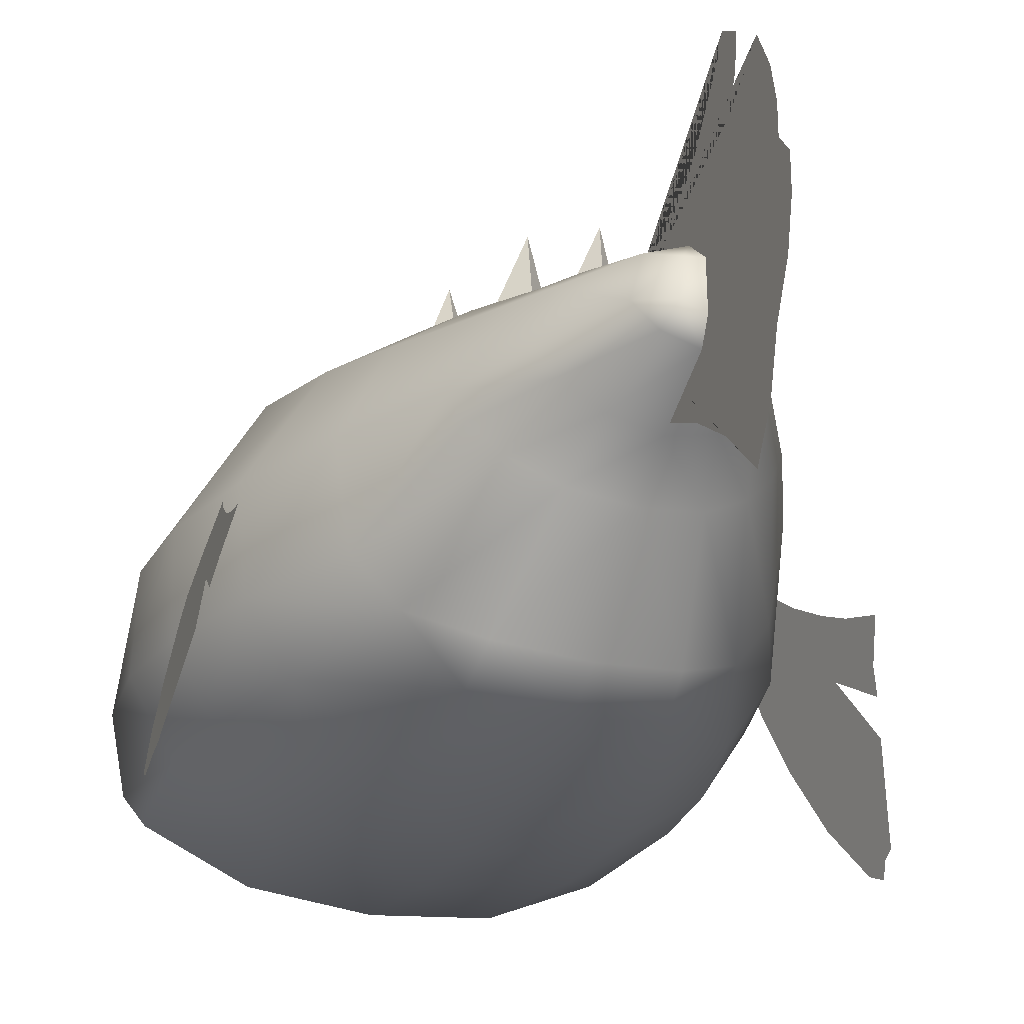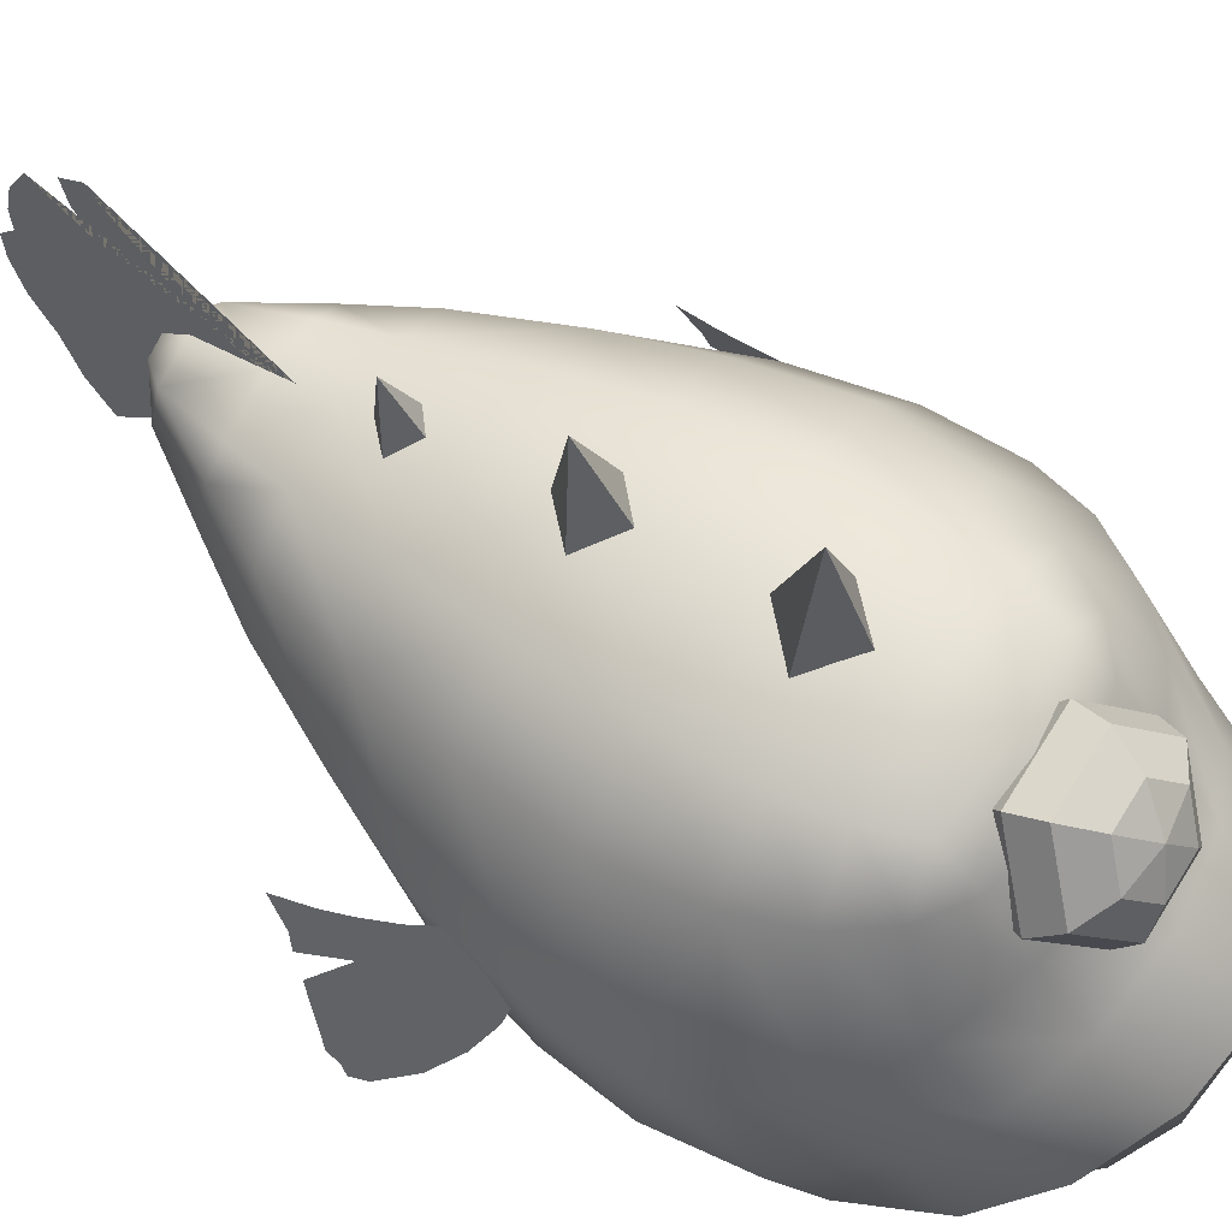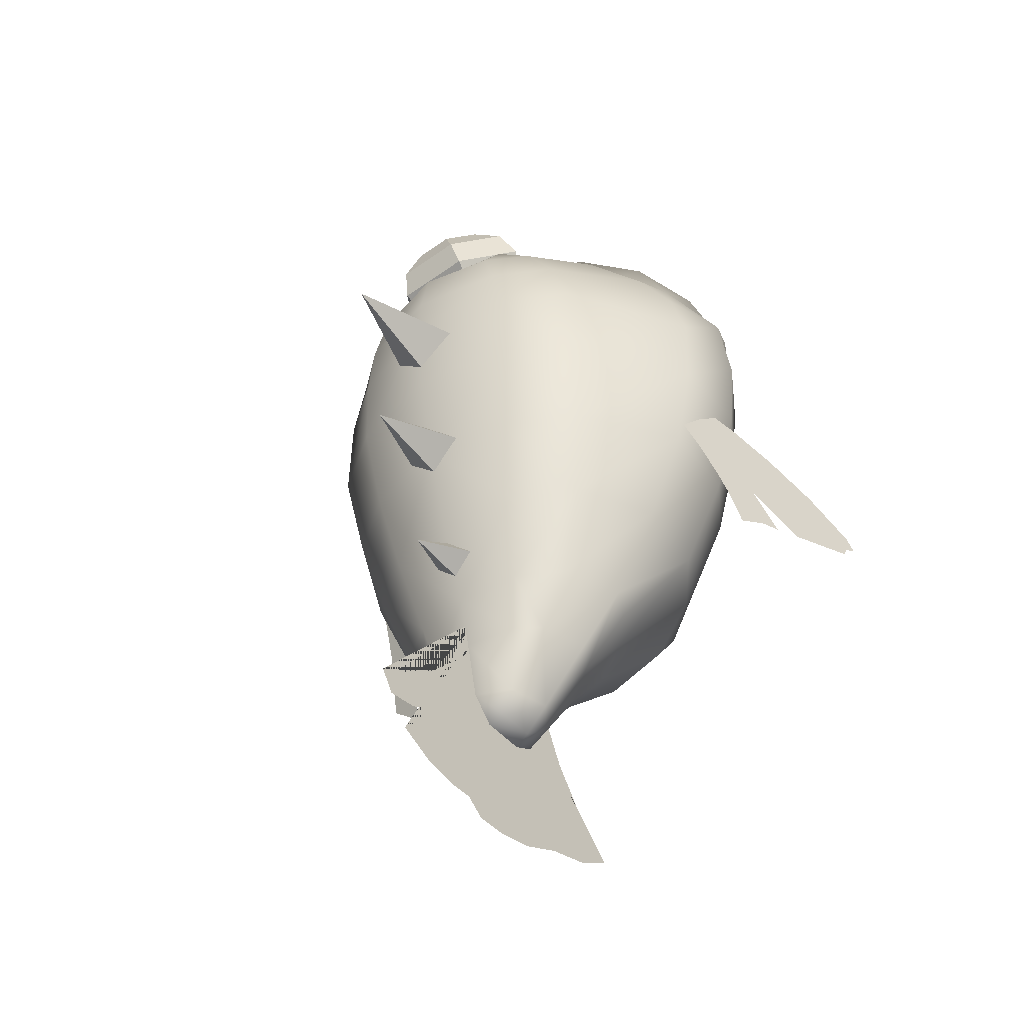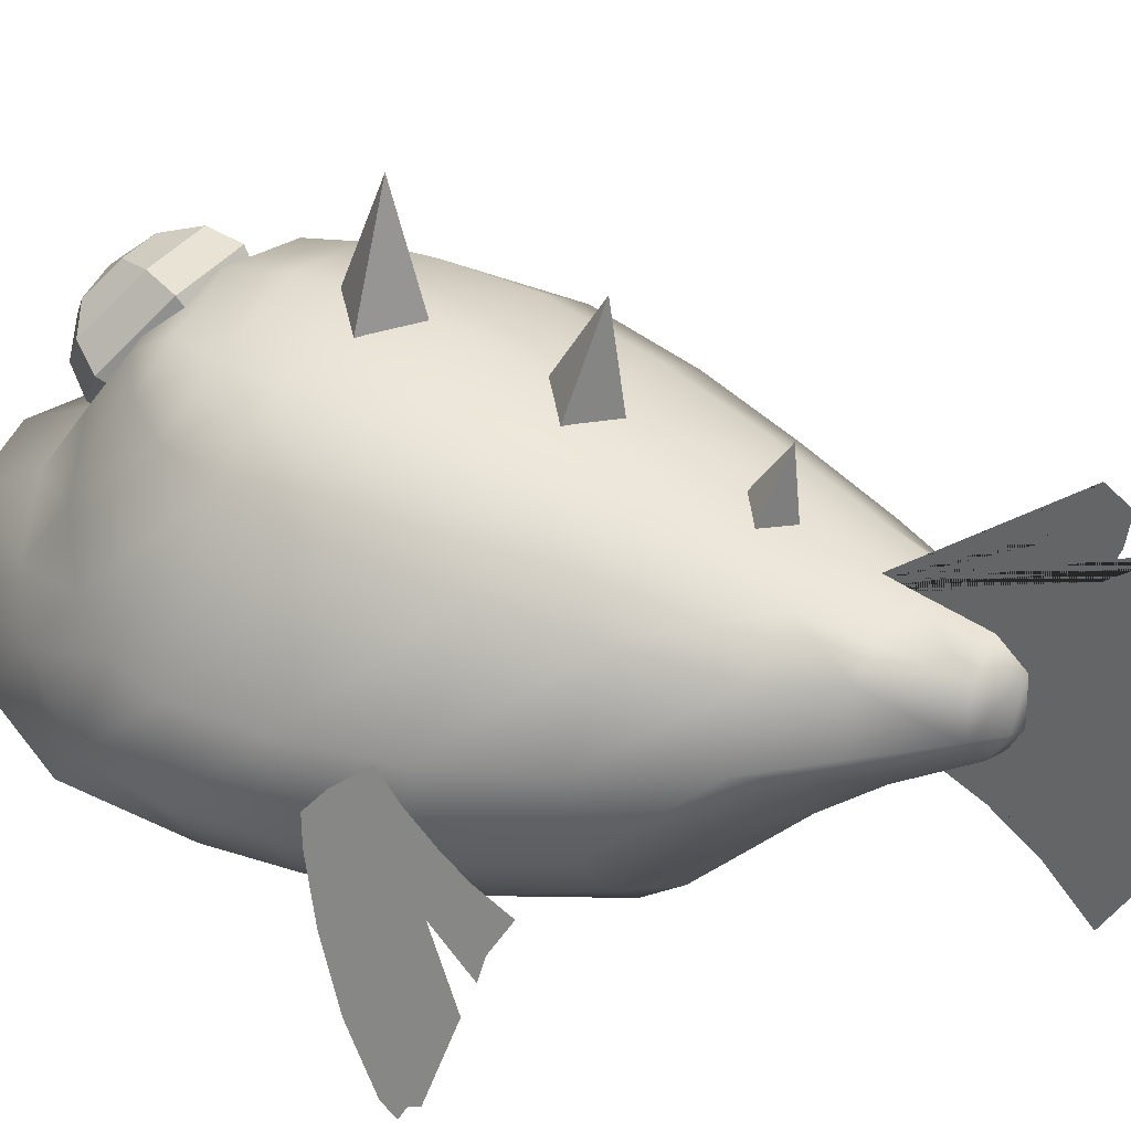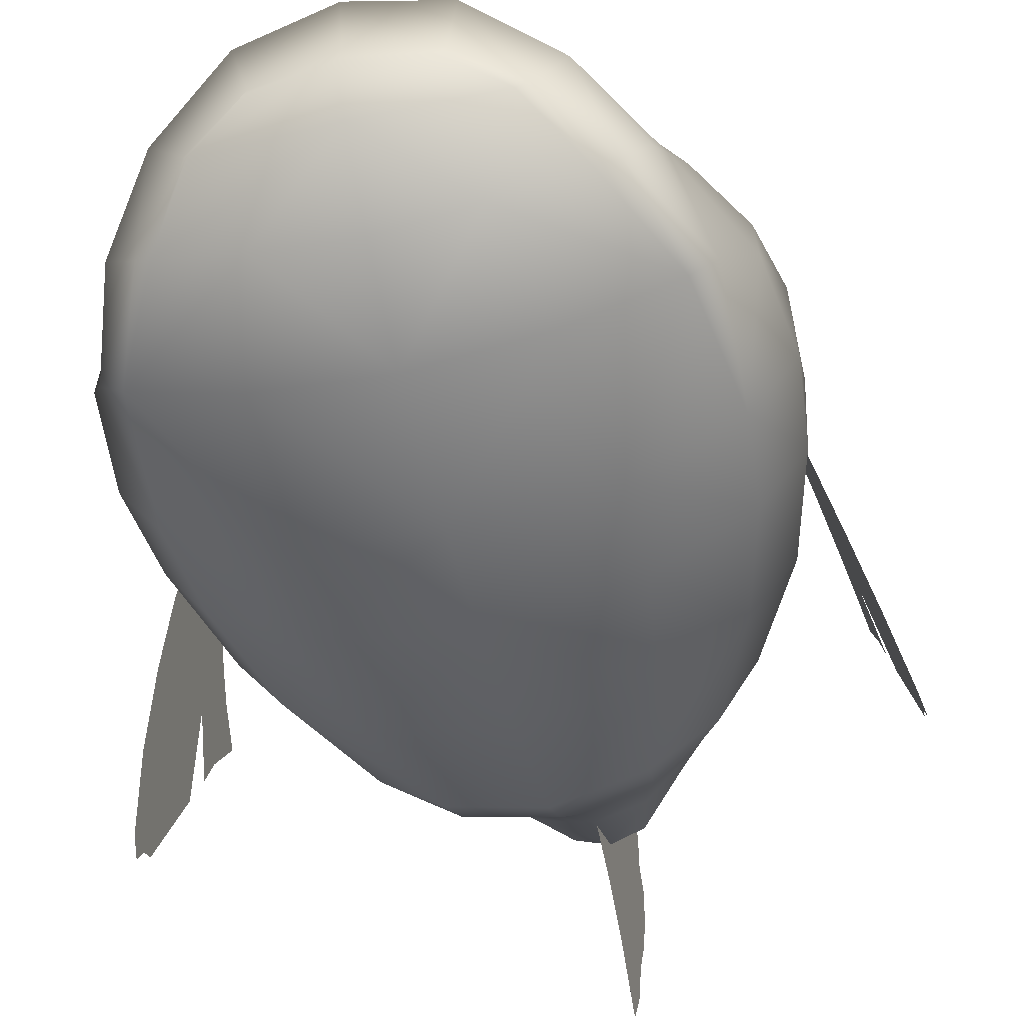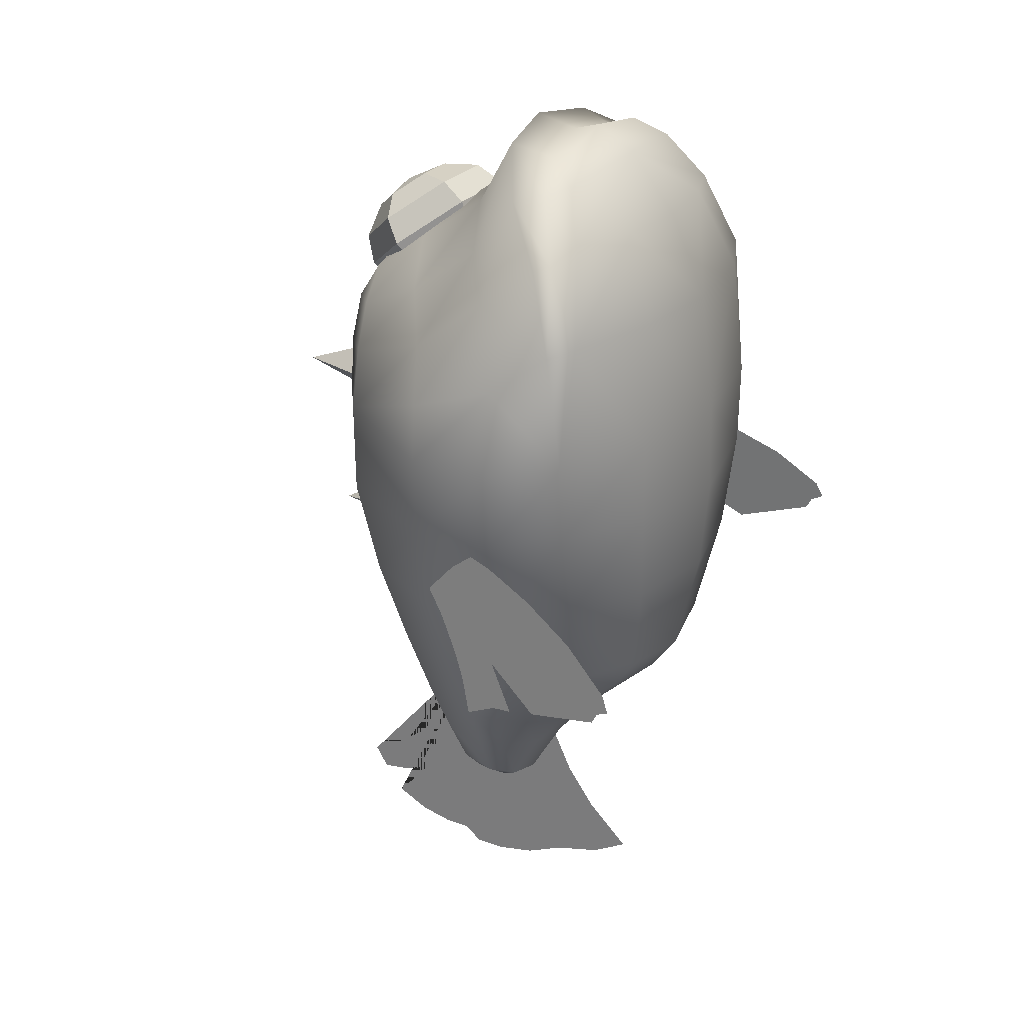
<metadata>
{"format":"obj","ext":"obj","renderer":"f3d","projection":"perspective","resolution":1024,"background":"white","views":[{"elev":-25.9,"azim":157.7,"up":"+Y"},{"elev":66.8,"azim":-58.0,"up":"+Y"},{"elev":-46.6,"azim":-140.8,"up":"+Z"},{"elev":35.0,"azim":120.2,"up":"+Y"},{"elev":-51.6,"azim":14.0,"up":"+Y"},{"elev":26.1,"azim":-60.6,"up":"+Z"}]}
</metadata>
<code>
g default
v 0 7.186 4.829
v -1.83 7.26 6.657
v -0 7.335 8.485
v 1.83 7.26 6.657
v 0 12.51 6.443
v 0 2.424 -9.674
v 0 2.703 -11.37
v 0 3.822 -13.4
v 0 5.772 -15.51
v 0 8.349 -17.41
v 0 9.13 -17.74
v 0 8.491 -18.76
v 0 7.072 -18.56
v 0 5.723 -18.02
v 0 6.646 -19.17
v 0 7.498 -20.12
v 0 5.865 -20.93
v 0 4.304 -21.27
v 0 3.026 -21.27
v 0 2.174 -21.95
v 0 0.6839 -21.95
v 0 -1.233 -21.54
v 0 -3.149 -20.66
v 0 -5.42 -20.05
v 0 -7.195 -19.03
v 0 -5.166 -17.07
v 0 -3.755 -15.1
v 0 -2.474 -12.39
v 0 -1.837 -9.877
v -10.69 -3.134 3.291
v -11.16 -5.051 2.946
v -12.51 -10.06 0.8055
v -13.17 -12.24 -0.905
v -13.31 -12.58 -1.674
v -13.2 -12 -1.964
v -13.18 -11.72 -2.491
v -12.43 -8.114 -3.534
v -11.68 -5.482 -1.877
v -12.15 -6.744 -3.959
v -11.93 -5.702 -4.18
v -11.64 -4.141 -5.037
v -11.38 -3.644 -3.355
v -11.14 -3.07 -2.102
v -10.5 -1.325 0.5511
v -10.19 -0.3941 1.665
v -11.81 -7.522 2.09
v -10.79 -2.176 -0.5542
v 1.674 5.85 12.62
v -1.674 5.85 12.62
v -3.348 3.555 14.39
v -1.674 1.26 16.17
v 1.674 1.26 16.17
v 3.348 3.555 14.39
v 1.933 7.018 13.4
v -1.933 7.018 13.4
v -3.866 4.368 15.45
v -1.933 1.718 17.49
v 1.933 1.718 17.49
v 3.866 4.368 15.45
v 1.674 7.476 14.73
v -1.674 7.476 14.73
v -3.348 5.181 16.5
v -1.674 2.886 18.27
v 1.674 2.886 18.27
v 3.348 5.181 16.5
v 0.9666 7.101 16.25
v -0.9666 7.101 16.25
v -1.933 5.776 17.27
v -0.9666 4.451 18.29
v 0.9666 4.451 18.29
v 1.933 5.776 17.27
v 0 5.994 17.55
v 0 -4.839 21.84
v -0 -3.513 21.46
v 3.149 -3.855 20.91
v 3.086 -5.156 21.46
v 0 -1.514 21.95
v 3.632 -2.082 21.43
v 6.735 -3.884 19.69
v 5.508 -4.901 19.7
v 5.135 -6.018 20.26
v 8.716 -6.027 17.3
v 7.719 -6.375 17.32
v 6.947 -7.355 17.84
v 9.951 -7.453 13.71
v 8.997 -8.376 13.98
v -0 -6.653 20.76
v 3.721 -8.508 18.09
v -0 -8.869 18
v 4.861 -10.13 14.2
v -0 -10.64 14.13
v 0 0.1042 18.71
v 3.729 -0.3791 18.3
v 0 3.12 16.64
v 3.768 2.841 16.03
v -0 5.946 14.78
v 3.659 5.589 14.09
v 6.82 -1.808 16.91
v 6.789 1.414 14.58
v 5.471 5.213 12.7
v 8.84 -3.308 15.27
v 9.106 -0.05986 12.68
v 6.788 4.924 10.68
v -0 7.394 12.68
v 3.57 6.78 12.28
v 4.291 6.877 10.19
v -0 7.863 10.11
v 11.02 -5.032 11.93
v 10.71 -0.7578 10.32
v 7.696 4.731 7.98
v -0 7.845 7.599
v 4.669 6.812 7.669
v 11.35 -1.021 7.785
v 11.5 -5.149 7.876
v 4.747 6.589 3.654
v 8.087 4.43 3.799
v -0 7.537 3.688
v 11.24 -1.009 3.956
v 11.08 -5.198 4.208
v 9.701 -8.048 8.175
v 5.636 -10.48 8.419
v -0 -11.33 8.454
v 9.312 -7.992 4.357
v 5.586 -10.45 4.488
v -0 -11.44 4.191
v 4.311 5.683 -1.032
v 7.378 3.673 -0.8569
v 0 6.59 -1.064
v 10.27 -1.068 -0.4688
v 9.859 -5.217 -0.335
v 8.068 -7.868 -0.2372
v 4.858 -10.12 -0.08591
v -0 -11.05 -0.2078
v 3.613 -9.307 -4.821
v -0 -9.881 -5.221
v 6.046 -7.048 -5.226
v 7.663 -5.048 -4.646
v 8.309 -1.049 -4.789
v 6.452 2.743 -4.983
v 3.689 4.611 -5.261
v -0 5.35 -5.427
v 2.494 -4.271 -10.42
v 0 -4.678 -10.67
v -0 -8.592 -6.961
v 3.434 -8.165 -6.49
v 4.294 -3.288 -9.919
v 5.481 -2.098 -9.447
v 6.076 -0.9161 -9.115
v 5.02 2.022 -9.244
v 2.94 3.427 -9.366
v 0 3.928 -9.594
v 1.984 -2.58 -12.62
v 0 -3.073 -12.71
v 1.367 -0.9538 -15.49
v 0 -1.41 -15.6
v 3.532 -1.478 -12.27
v 4.215 -0.368 -12.04
v 3.533 1.912 -12.03
v 2.387 2.789 -12.04
v -0 3.322 -12.14
v 2.213 0.1371 -15.1
v 1.686 1.993 -15.02
v 0 2.717 -14.91
v 0 -0.399 -16.11
v 0.9498 -0.04557 -16.04
v 0.7336 1.604 -15.95
v 0 1.657 -16.06
v -3.149 -3.855 20.91
v -3.086 -5.156 21.46
v -3.632 -2.082 21.43
v -6.737 -3.884 19.69
v -5.508 -4.901 19.7
v -5.135 -6.018 20.26
v -8.716 -6.027 17.3
v -7.72 -6.375 17.32
v -6.947 -7.355 17.84
v -9.951 -7.453 13.71
v -8.997 -8.376 13.98
v -3.721 -8.508 18.09
v -4.861 -10.13 14.2
v -3.76 -0.3791 18.3
v -3.812 2.841 16.03
v -3.662 5.589 14.09
v -6.857 -1.808 16.91
v -6.991 1.414 14.58
v -5.483 5.213 12.7
v -8.84 -3.308 15.27
v -9.221 -0.05986 12.68
v -6.809 4.924 10.68
v -3.57 6.78 12.28
v -4.291 6.877 10.19
v -11.02 -5.032 11.93
v -10.71 -0.7578 10.32
v -7.696 4.731 7.98
v -4.669 6.812 7.669
v -11.35 -1.021 7.785
v -11.5 -5.149 7.876
v -4.747 6.589 3.654
v -8.087 4.43 3.799
v -11.24 -1.009 3.956
v -11.08 -5.198 4.208
v -9.701 -8.048 8.175
v -5.636 -10.48 8.419
v -9.312 -7.992 4.357
v -5.586 -10.45 4.488
v -4.311 5.683 -1.032
v -7.378 3.673 -0.8569
v -10.27 -1.068 -0.4688
v -9.859 -5.217 -0.335
v -8.068 -7.868 -0.2372
v -4.858 -10.12 -0.08591
v -3.613 -9.307 -4.821
v -6.046 -7.048 -5.226
v -7.663 -5.048 -4.646
v -8.309 -1.049 -4.789
v -6.452 2.743 -4.983
v -3.689 4.611 -5.261
v -2.494 -4.271 -10.42
v -3.434 -8.165 -6.49
v -4.294 -3.288 -9.919
v -5.481 -2.098 -9.447
v -6.076 -0.9161 -9.115
v -5.02 2.022 -9.244
v -2.94 3.427 -9.366
v -1.984 -2.58 -12.62
v -1.367 -0.9538 -15.49
v -3.532 -1.478 -12.27
v -4.215 -0.368 -12.04
v -3.533 1.912 -12.03
v -2.387 2.789 -12.04
v -2.213 0.1371 -15.1
v -1.686 1.993 -15.02
v -0.9498 -0.04557 -16.04
v -0.9071 1.604 -15.95
v 0 5.967 -2.213
v -1.549 6.261 -0.6931
v -0 6.556 0.8272
v 1.549 6.261 -0.6931
v 0 10.48 -1.511
v 0 4.129 -8.273
v -1.075 4.391 -7.231
v -0 4.653 -6.189
v 1.075 4.391 -7.231
v 0 7.28 -7.957
v 10.69 -3.134 3.291
v 11.16 -5.051 2.946
v 12.51 -10.06 0.8055
v 13.17 -12.24 -0.905
v 13.31 -12.58 -1.674
v 13.2 -12 -1.964
v 13.18 -11.72 -2.491
v 12.43 -8.114 -3.534
v 11.68 -5.482 -1.877
v 12.15 -6.744 -3.959
v 11.93 -5.702 -4.18
v 11.64 -4.141 -5.037
v 11.38 -3.644 -3.355
v 11.14 -3.07 -2.102
v 10.5 -1.325 0.5511
v 10.19 -0.3941 1.665
v 11.81 -7.522 2.09
v 10.79 -2.176 -0.5542
g Uncommon_01 Uncommon_Combined
f 1 2 5
f 2 3 5
f 3 4 5
f 4 1 5
f 6 7 8 9 10 11 12 13 14 15 16 17 18 19 20 21 22 23 24 25 26 27 28 29
f 46 47 31
f 31 47 30
f 47 44 30
f 30 44 45
f 39 40 38
f 41 42 40
f 40 42 38
f 42 43 38
f 47 46 43
f 43 46 38
f 46 32 38
f 38 32 37
f 37 32 36
f 36 32 35
f 34 35 33
f 32 33 35
f 48 49 55 54
f 49 50 56 55
f 50 51 57 56
f 51 52 58 57
f 52 53 59 58
f 53 48 54 59
f 54 55 61 60
f 55 56 62 61
f 56 57 63 62
f 57 58 64 63
f 58 59 65 64
f 59 54 60 65
f 60 61 67 66
f 61 62 68 67
f 62 63 69 68
f 63 64 70 69
f 64 65 71 70
f 65 60 66 71
f 66 67 72
f 67 68 72
f 68 69 72
f 69 70 72
f 70 71 72
f 71 66 72
f 73 76 75 74
f 75 78 77 74
f 80 79 78 75
f 81 80 75 76
f 83 82 79 80
f 84 83 80 81
f 85 82 83
f 86 85 83 84
f 73 87 81 76
f 84 81 87 88
f 88 87 89
f 88 90 86 84
f 91 90 88 89
f 93 92 77 78
f 95 94 92 93
f 97 96 94 95
f 78 79 98 93
f 93 98 99 95
f 95 99 100 97
f 79 82 101 98
f 98 101 102 99
f 99 102 103 100
f 96 97 105 104
f 105 97 100
f 100 103 106 105
f 106 107 104 105
f 109 102 101 108
f 101 82 85 108
f 102 109 110 103
f 106 112 111 107
f 103 110 112 106
f 110 109 113
f 108 114 113 109
f 112 110 116 115
f 111 112 115 117
f 116 110 113 118
f 114 119 118 113
f 120 114 108 85
f 120 85 86
f 86 90 121 120
f 122 121 90 91
f 120 123 119 114
f 121 124 123 120
f 122 125 124 121
f 116 127 126 115
f 115 126 128 117
f 118 129 127 116
f 123 131 130 119
f 124 132 131 123
f 125 133 132 124
f 118 119 130 129
f 135 134 132 133
f 131 132 134 136
f 130 131 136 137
f 130 137 138 129
f 139 127 129 138
f 126 127 139 140
f 140 141 128 126
f 143 142 145 144
f 145 134 135 144
f 136 134 145
f 136 145 142 146
f 146 147 137 136
f 148 138 137 147
f 138 148 149 139
f 139 149 150 140
f 140 150 151 141
f 142 143 153 152
f 155 154 152 153
f 146 142 152 156
f 147 146 156
f 156 157 148 147
f 148 157 158 149
f 158 159 150 149
f 151 150 159 160
f 154 161 156 152
f 161 157 156
f 161 162 158 157
f 159 158 162
f 160 159 162 163
f 165 154 155 164
f 165 164 167 166
f 166 167 163 162
f 166 162 161 165
f 154 165 161
f 73 74 168 169
f 168 74 77 170
f 172 168 170 171
f 173 169 168 172
f 175 172 171 174
f 176 173 172 175
f 177 175 174
f 178 176 175 177
f 73 169 173 87
f 176 179 87 173
f 179 89 87
f 179 176 178 180
f 91 89 179 180
f 181 170 77 92
f 182 181 92 94
f 183 182 94 96
f 170 181 184 171
f 181 182 185 184
f 182 183 186 185
f 171 184 187 174
f 184 185 188 187
f 185 186 189 188
f 96 104 190 183
f 190 186 183
f 186 190 191 189
f 191 190 104 107
f 193 192 187 188
f 187 192 177 174
f 188 189 194 193
f 191 107 111 195
f 189 191 195 194
f 194 196 193
f 192 193 196 197
f 195 198 199 194
f 111 117 198 195
f 199 200 196 194
f 197 196 200 201
f 202 177 192 197
f 202 178 177
f 178 202 203 180
f 122 91 180 203
f 202 197 201 204
f 203 202 204 205
f 122 203 205 125
f 199 198 206 207
f 198 117 128 206
f 200 199 207 208
f 204 201 209 210
f 205 204 210 211
f 125 205 211 133
f 200 208 209 201
f 135 133 211 212
f 210 213 212 211
f 209 214 213 210
f 209 208 215 214
f 216 215 208 207
f 206 217 216 207
f 217 206 128 141
f 143 144 219 218
f 219 144 135 212
f 213 219 212
f 213 220 218 219
f 220 213 214 221
f 222 221 214 215
f 215 216 223 222
f 216 217 224 223
f 217 141 151 224
f 218 225 153 143
f 155 153 225 226
f 220 227 225 218
f 221 227 220
f 227 221 222 228
f 222 223 229 228
f 229 223 224 230
f 151 160 230 224
f 226 225 227 231
f 231 227 228
f 231 228 229 232
f 230 232 229
f 160 163 232 230
f 233 164 155 226
f 233 234 167 164
f 234 232 163 167
f 234 233 231 232
f 226 231 233
f 235 236 239
f 236 237 239
f 237 238 239
f 238 235 239
f 240 241 244
f 241 242 244
f 242 243 244
f 243 240 244
f 261 246 262
f 246 245 262
f 262 245 259
f 245 260 259
f 254 253 255
f 256 255 257
f 255 253 257
f 257 253 258
f 262 258 261
f 258 253 261
f 261 253 247
f 253 252 247
f 252 251 247
f 251 250 247
f 249 248 250
f 247 250 248

</code>
